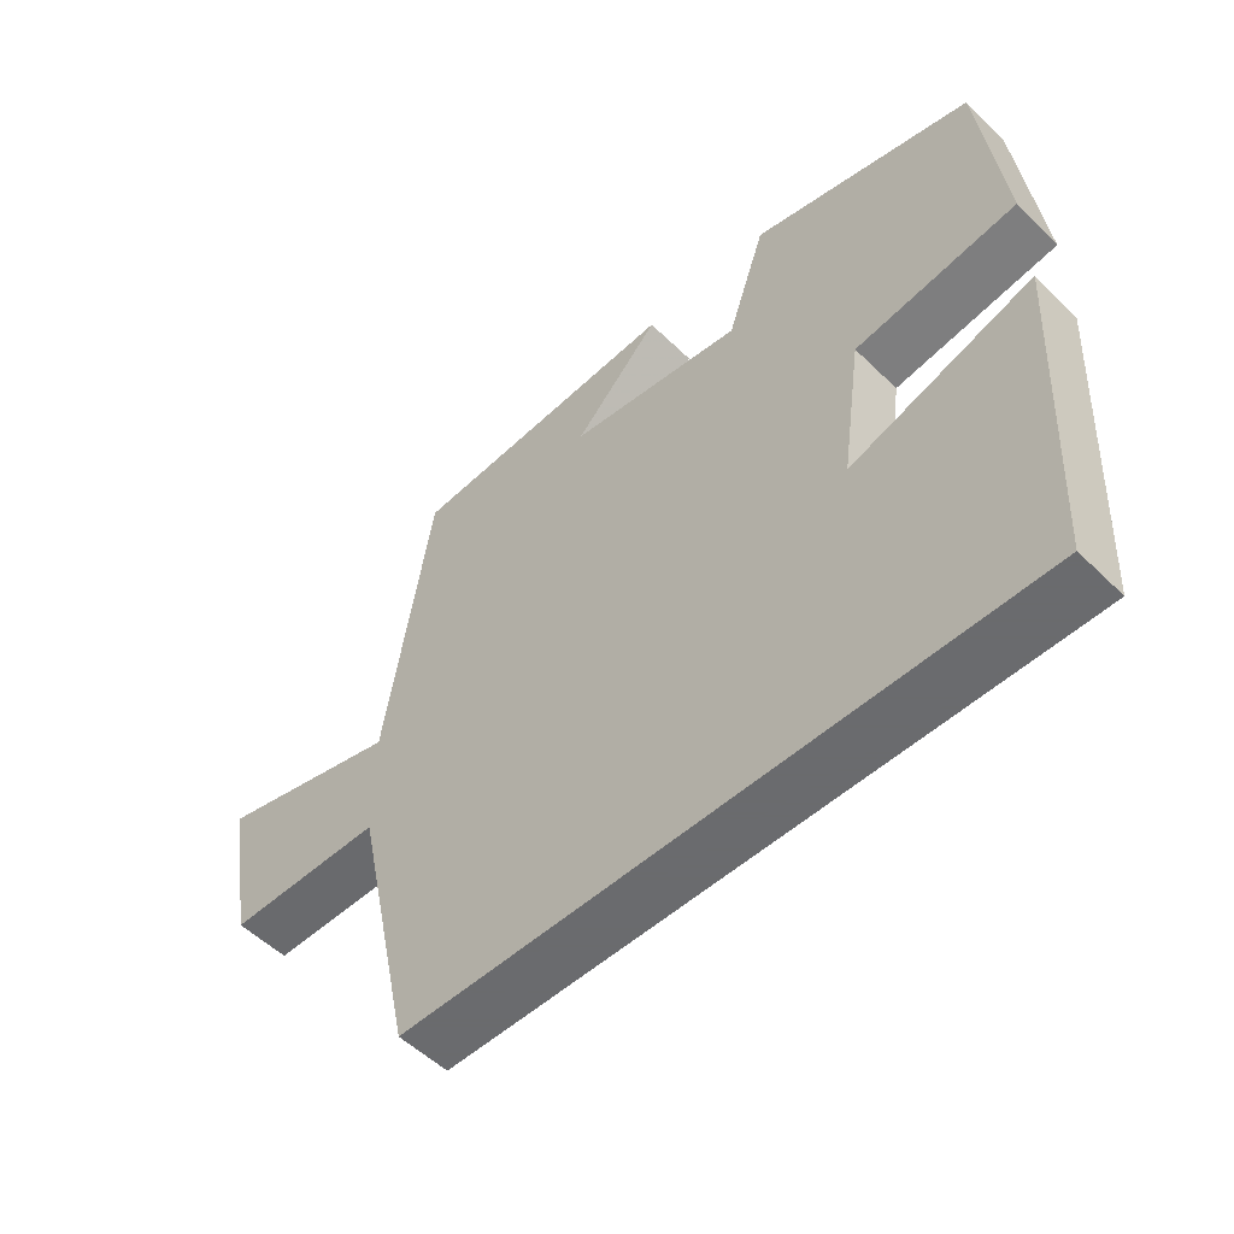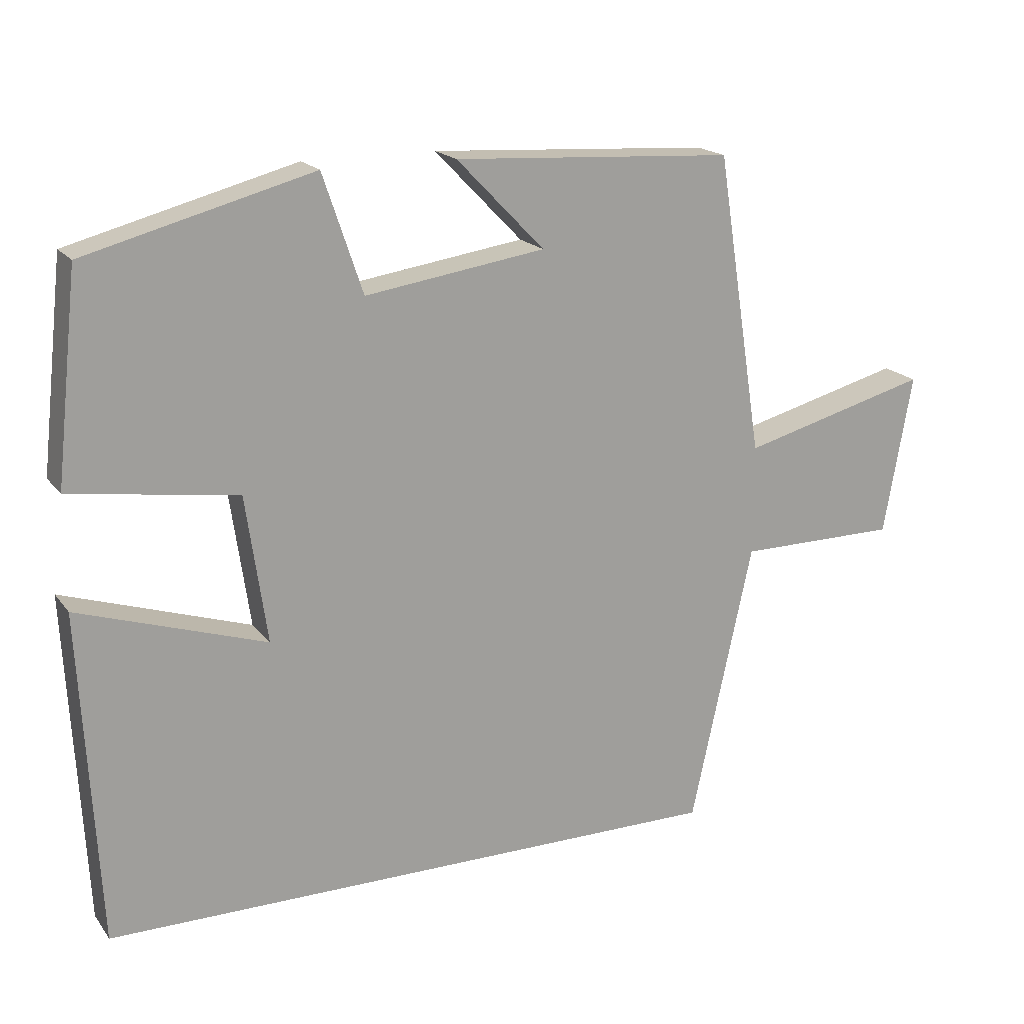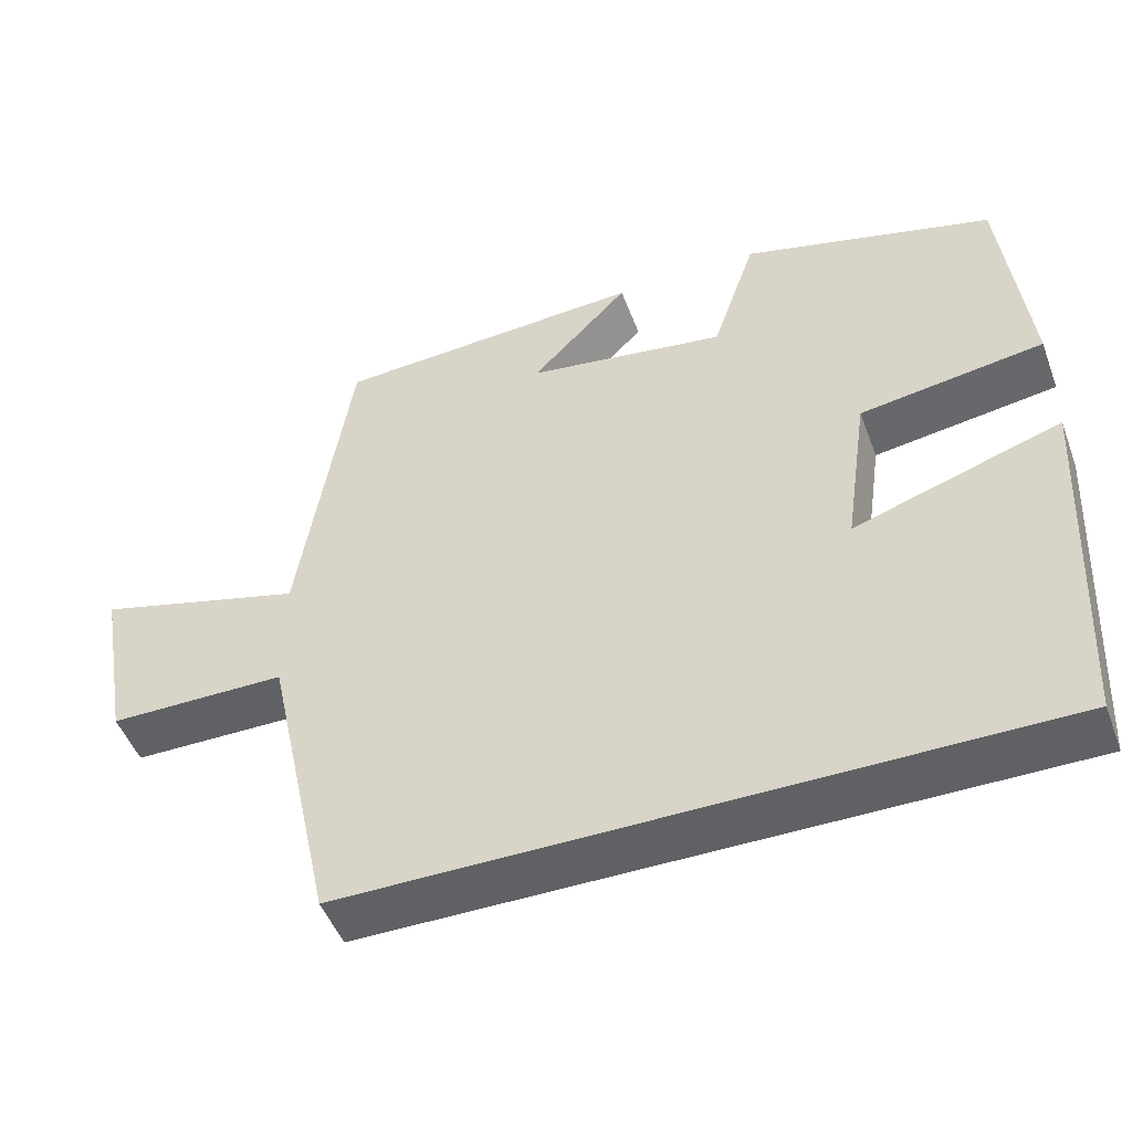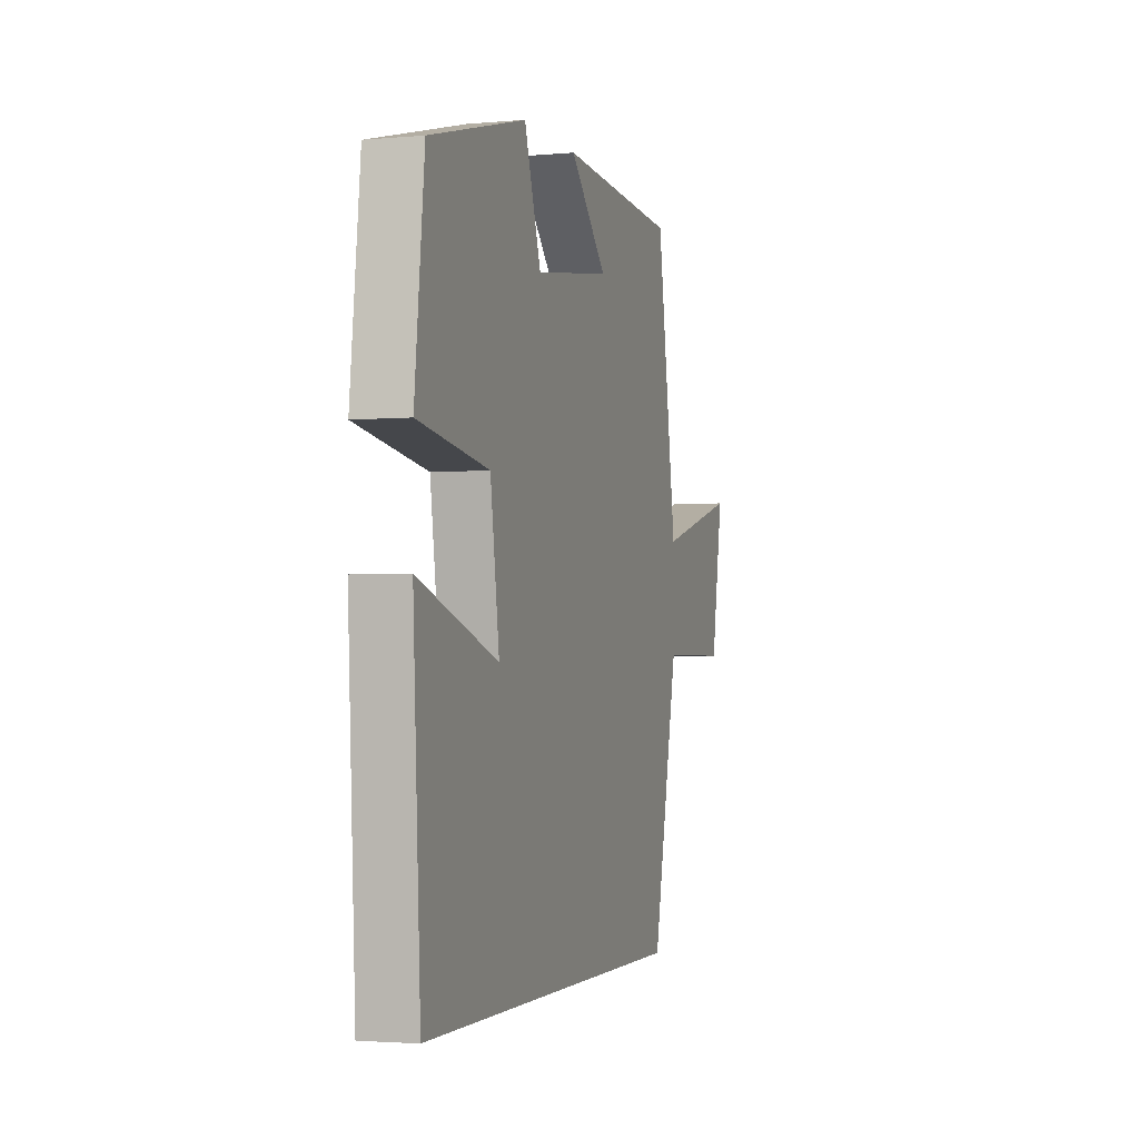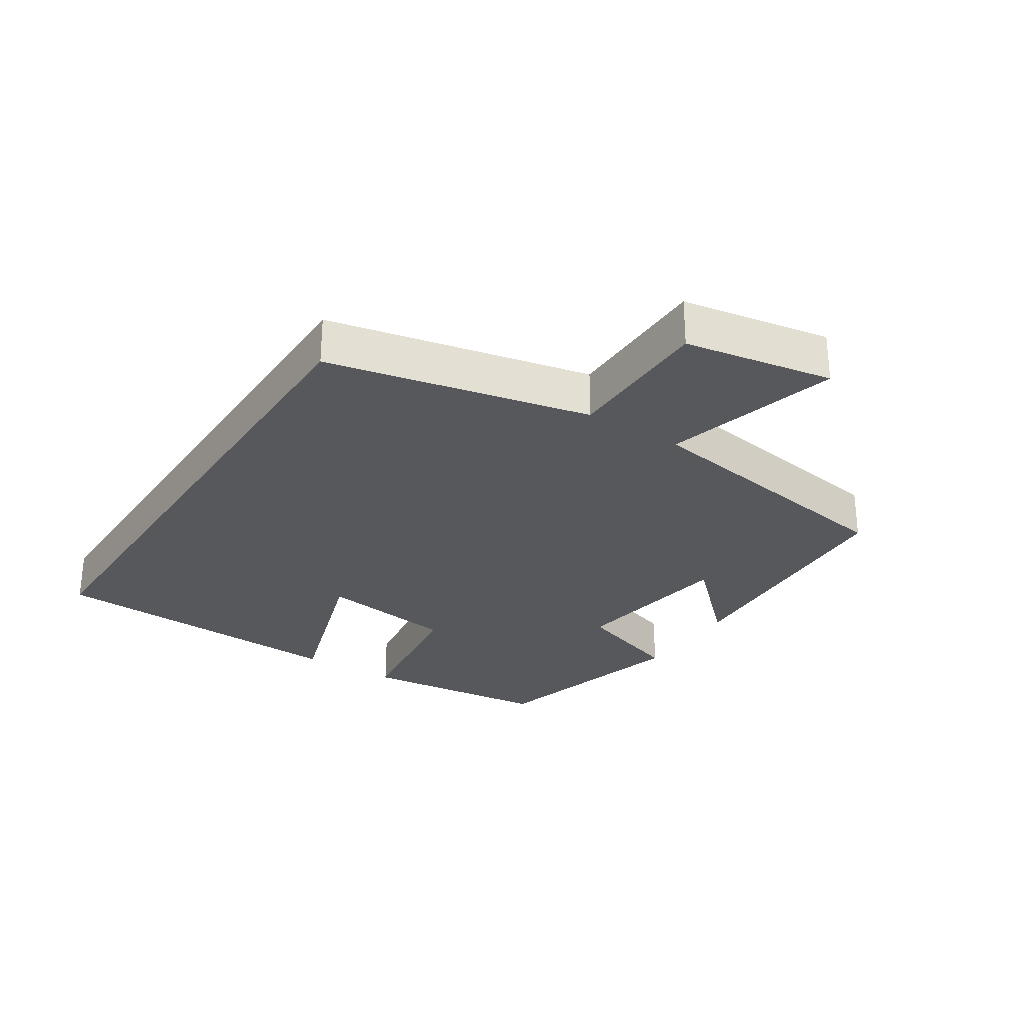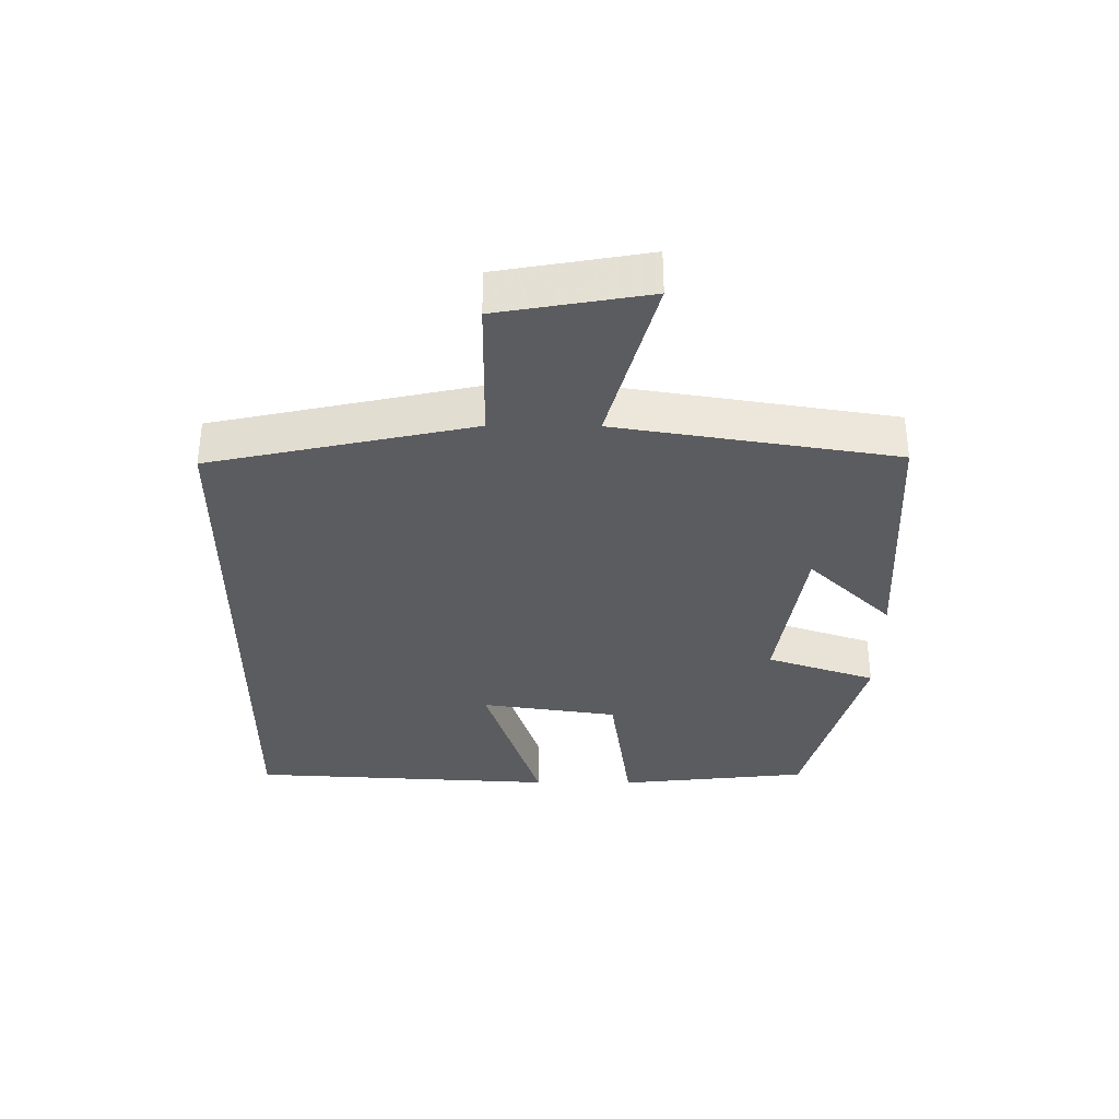
<metadata>
{"format":"obj","ext":"obj","renderer":"f3d","projection":"perspective","resolution":1024,"background":"white","views":[{"elev":-53.3,"azim":43.9,"up":"+Z"},{"elev":18.4,"azim":154.7,"up":"+Z"},{"elev":-49.0,"azim":20.2,"up":"+Z"},{"elev":-2.6,"azim":107.4,"up":"+Z"},{"elev":-28.3,"azim":-123.0,"up":"+Y"},{"elev":-34.5,"azim":-90.4,"up":"+Y"}]}
</metadata>
<code>
v -0.434 0.07 0.477
v -0.038 0.07 0.5
v -0.162 0.07 0.372
v 0.092 0.07 0.334
v 0.148 0.07 0.5
v 0.468 0.07 0.415
v 0.5 0.07 0.124
v 0.266 0.07 0.09
v 0.236 0.07 -0.118
v 0.5 0.07 -0.032
v 0.475 0.07 -0.5
v -0.413 0.07 -0.5
v -0.5 0.07 -0.102
v -0.726 0.07 -0.101
v -0.766 0.07 0.125
v -0.5 0.07 0.054
v -0.434 0 0.477
v -0.038 0 0.5
v -0.162 0 0.372
v 0.092 0 0.334
v 0.148 0 0.5
v 0.468 0 0.415
v 0.5 0 0.124
v 0.266 0 0.09
v 0.236 0 -0.118
v 0.5 0 -0.032
v 0.475 0 -0.5
v -0.413 0 -0.5
v -0.5 0 -0.102
v -0.726 0 -0.101
v -0.766 0 0.125
v -0.5 0 0.054
f 13 14 15 16
f 9 10 11 12
f 13 16 1
f 12 13 1
f 9 12 1
f 8 9 1
f 6 7 8
f 5 6 8
f 4 5 8
f 1 2 3
f 8 1 3
f 3 4 8
f 32 31 30 29
f 28 27 26 25
f 17 32 29
f 17 29 28
f 17 28 25
f 17 25 24
f 24 23 22
f 24 22 21
f 24 21 20
f 19 18 17
f 19 17 24
f 24 20 19
f 1 17 18 2
f 2 18 19 3
f 3 19 20 4
f 4 20 21 5
f 5 21 22 6
f 6 22 23 7
f 7 23 24 8
f 8 24 25 9
f 9 25 26 10
f 10 26 27 11
f 11 27 28 12
f 12 28 29 13
f 13 29 30 14
f 14 30 31 15
f 15 31 32 16
f 16 32 17 1

</code>
